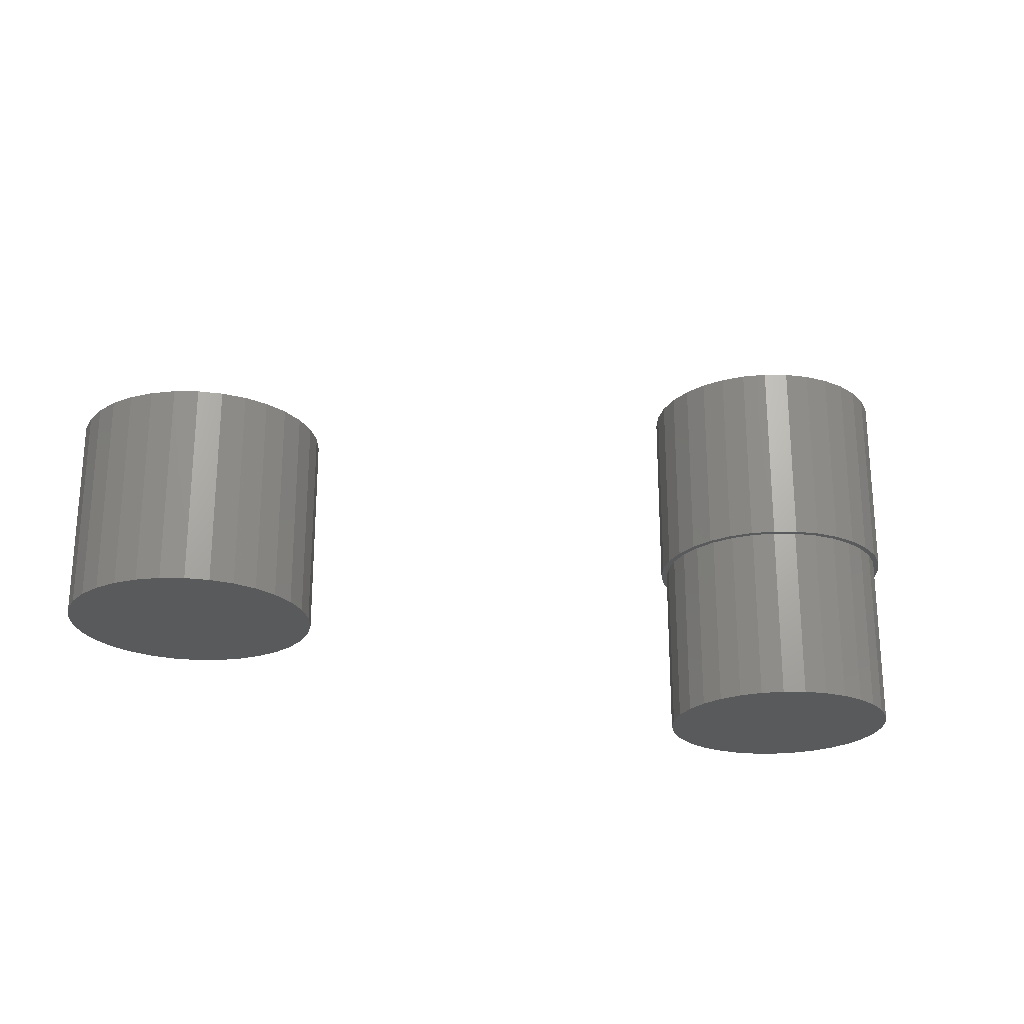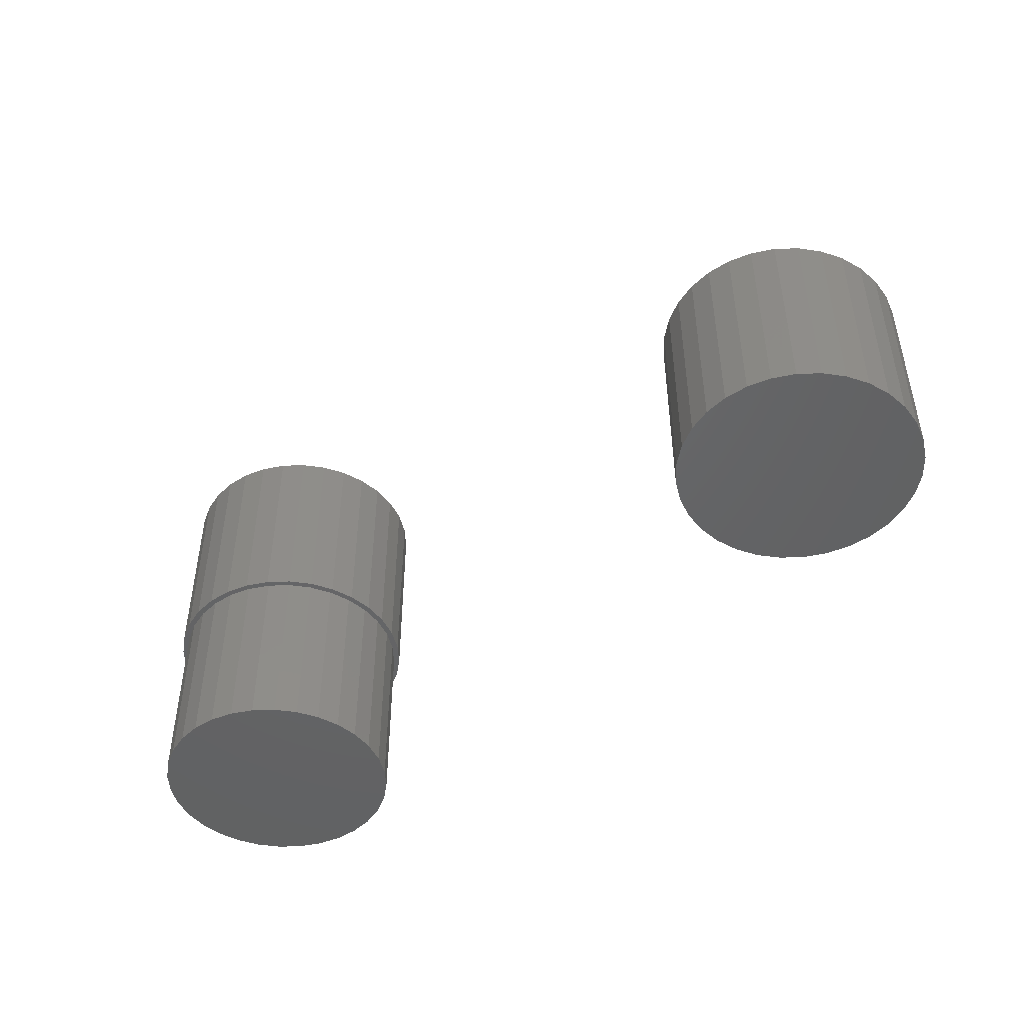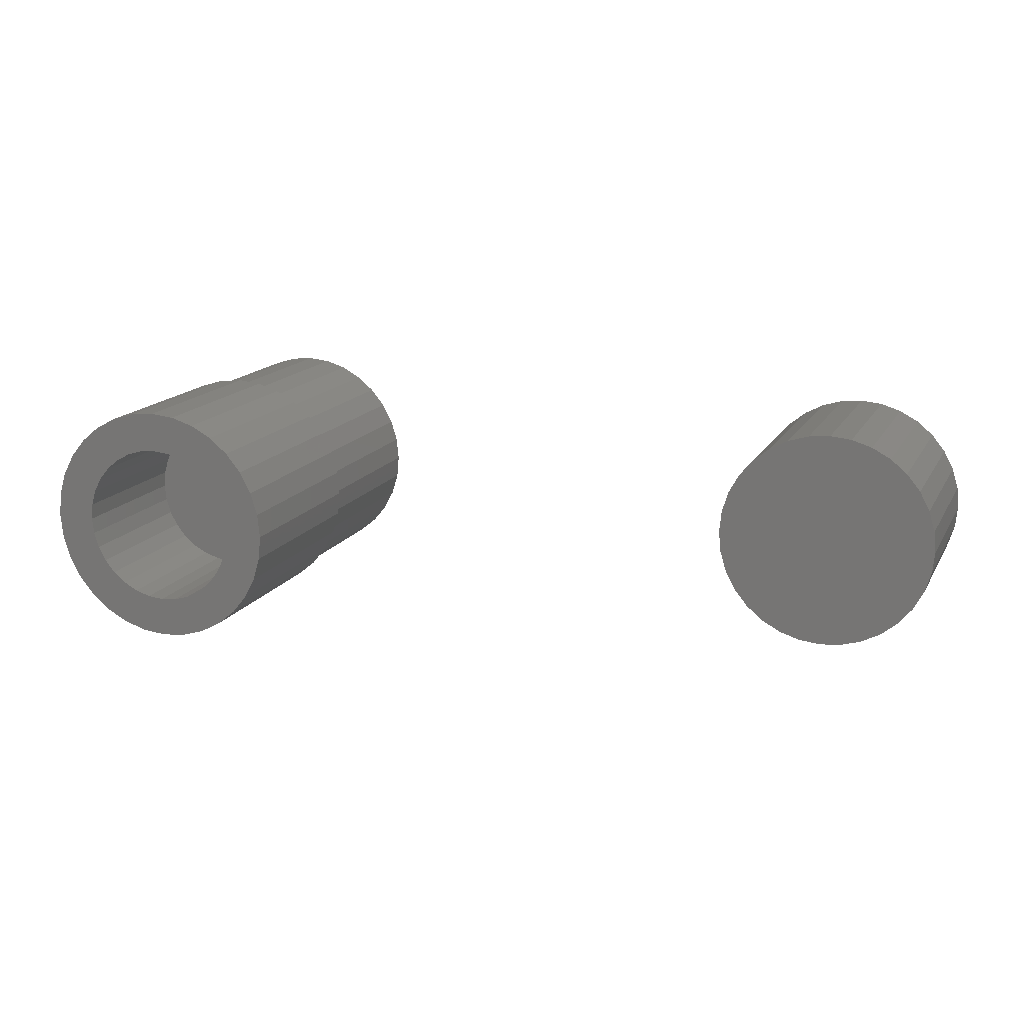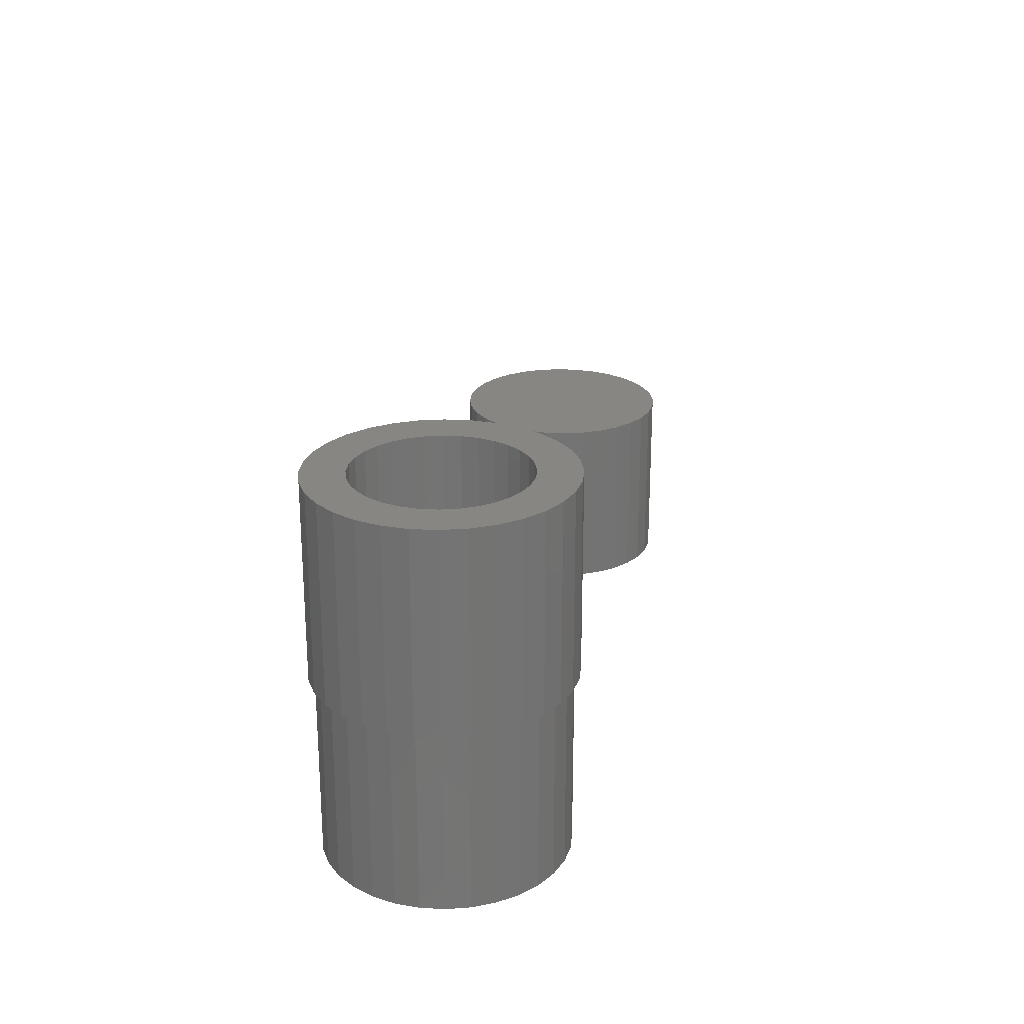
<metadata>
{"format":"stl","ext":"stl","renderer":"f3d","projection":"perspective","resolution":1024,"background":"white","views":[{"elev":-23.4,"azim":151.1,"up":"+Z"},{"elev":-46.6,"azim":41.4,"up":"+Z"},{"elev":15.6,"azim":20.5,"up":"+Y"},{"elev":23.9,"azim":-79.6,"up":"+Z"}]}
</metadata>
<code>
# stl→obj: 256 verts, 504 faces
v -0.6161 1.938e-17 -0.25
v -0.6161 1.938e-17 -0.007812
v -0.6131 0.03087 -0.25
v -0.6131 0.03087 -0.007812
v -0.6041 0.06055 -0.25
v -0.6041 0.06055 -0.007812
v -0.5895 0.0879 -0.25
v -0.5895 0.0879 -0.007812
v -0.5698 0.1119 -0.25
v -0.5698 0.1119 -0.007812
v -0.5458 0.1316 -0.25
v -0.5458 0.1316 -0.007812
v -0.5184 0.1462 -0.25
v -0.5184 0.1462 -0.007812
v -0.4888 0.1552 -0.25
v -0.4888 0.1552 -0.007812
v -0.4579 0.1582 -0.25
v -0.4579 0.1582 -0.007812
v -0.427 0.1552 -0.25
v -0.427 0.1552 -0.007812
v -0.3973 0.1462 -0.25
v -0.3973 0.1462 -0.007812
v -0.37 0.1316 -0.25
v -0.37 0.1316 -0.007812
v -0.346 0.1119 -0.25
v -0.346 0.1119 -0.007812
v -0.3263 0.0879 -0.25
v -0.3263 0.0879 -0.007812
v -0.3117 0.06055 -0.25
v -0.3117 0.06055 -0.007812
v -0.3027 0.03087 -0.25
v -0.3027 0.03087 -0.007812
v -0.2997 0 -0.25
v -0.2997 0 -0.007812
v -0.3027 -0.03087 -0.25
v -0.3027 -0.03087 -0.007812
v -0.3117 -0.06055 -0.25
v -0.3117 -0.06055 -0.007812
v -0.3263 -0.0879 -0.25
v -0.3263 -0.0879 -0.007812
v -0.346 -0.1119 -0.25
v -0.346 -0.1119 -0.007812
v -0.37 -0.1316 -0.25
v -0.37 -0.1316 -0.007812
v -0.3973 -0.1462 -0.25
v -0.3973 -0.1462 -0.007812
v -0.427 -0.1552 -0.25
v -0.427 -0.1552 -0.007812
v -0.4579 -0.1582 -0.25
v -0.4579 -0.1582 -0.007812
v -0.4888 -0.1552 -0.25
v -0.4888 -0.1552 -0.007812
v -0.5184 -0.1462 -0.25
v -0.5184 -0.1462 -0.007812
v -0.5458 -0.1316 -0.25
v -0.5458 -0.1316 -0.007812
v -0.5698 -0.1119 -0.25
v -0.5698 -0.1119 -0.007812
v -0.5895 -0.0879 -0.25
v -0.5895 -0.0879 -0.007812
v -0.6041 -0.06055 -0.25
v -0.6041 -0.06055 -0.007812
v -0.6131 -0.03087 -0.25
v -0.6131 -0.03087 -0.007812
v -0.5214 0.1534 -0.007812
v -0.5501 0.1381 -0.007812
v -0.5753 0.1174 -0.007812
v -0.5959 0.09224 -0.007812
v -0.6113 0.06354 -0.007812
v -0.6207 0.03239 -0.007812
v -0.6207 -0.03239 -0.007812
v -0.6113 -0.06354 -0.007812
v -0.5959 -0.09224 -0.007812
v -0.5753 -0.1174 -0.007812
v -0.5501 -0.1381 -0.007812
v -0.5214 -0.1534 -0.007812
v -0.4903 -0.1628 -0.007812
v -0.4579 -0.166 -0.007812
v -0.4579 0.166 -0.007812
v -0.4255 0.1628 -0.007812
v -0.3944 0.1534 -0.007812
v -0.3656 0.1381 -0.007812
v -0.3405 0.1174 -0.007812
v -0.3198 0.09224 -0.007812
v -0.3045 0.06354 -0.007812
v -0.295 0.03239 -0.007812
v -0.295 -0.03239 -0.007812
v -0.3045 -0.06354 -0.007812
v -0.3198 -0.09224 -0.007812
v -0.3405 -0.1174 -0.007812
v -0.3656 -0.1381 -0.007812
v -0.3944 -0.1534 -0.007812
v -0.4255 -0.1628 -0.007812
v -0.6239 2.033e-17 -0.007812
v -0.2919 -4.067e-17 -0.007812
v -0.4903 0.1628 -0.007812
v 0.4636 0.1542 -0.25
v 0.4932 0.1513 -0.25
v 0.4339 0.1513 -0.25
v 0.4054 0.1426 -0.25
v 0.5217 0.1426 -0.25
v 0.4932 -0.1468 -0.25
v 0.4339 -0.1468 -0.25
v 0.5217 -0.1382 -0.25
v 0.4636 -0.1498 -0.25
v 0.4054 -0.1382 -0.25
v 0.3791 -0.1241 -0.25
v 0.548 -0.1241 -0.25
v 0.3561 -0.1052 -0.25
v 0.571 -0.1052 -0.25
v 0.3372 -0.08221 -0.25
v 0.5899 -0.08221 -0.25
v 0.3232 -0.05594 -0.25
v 0.604 -0.05594 -0.25
v 0.3145 -0.02743 -0.25
v 0.6126 -0.02743 -0.25
v 0.3116 0.00222 -0.25
v 0.6155 0.00222 -0.25
v 0.3145 0.03187 -0.25
v 0.6126 0.03187 -0.25
v 0.3232 0.06038 -0.25
v 0.604 0.06038 -0.25
v 0.3372 0.08665 -0.25
v 0.5899 0.08665 -0.25
v 0.3561 0.1097 -0.25
v 0.571 0.1097 -0.25
v 0.3791 0.1286 -0.25
v 0.548 0.1286 -0.25
v 0.4339 0.1513 0
v 0.4932 0.1513 0
v 0.4636 0.1542 0
v 0.4054 0.1426 0
v 0.5217 0.1426 0
v 0.5217 -0.1382 0
v 0.4339 -0.1468 0
v 0.4932 -0.1468 0
v 0.4636 -0.1498 0
v 0.548 0.1286 0
v 0.3791 0.1286 0
v 0.571 0.1097 0
v 0.3561 0.1097 0
v 0.5899 0.08665 0
v 0.3372 0.08665 0
v 0.604 0.06038 0
v 0.3232 0.06038 0
v 0.6126 0.03187 0
v 0.3145 0.03187 0
v 0.6155 0.00222 0
v 0.3116 0.00222 0
v 0.6126 -0.02743 0
v 0.3145 -0.02743 0
v 0.604 -0.05594 0
v 0.3232 -0.05594 0
v 0.5899 -0.08221 0
v 0.3372 -0.08221 0
v 0.571 -0.1052 0
v 0.3561 -0.1052 0
v 0.548 -0.1241 0
v 0.3791 -0.1241 0
v 0.4054 -0.1382 0
v -0.5005 0.1029 0.25
v -0.5959 0.09224 0.25
v -0.5198 0.09258 0.25
v -0.5692 1.364e-17 0.25
v -0.5671 0.02172 0.25
v -0.6239 2.033e-17 0.25
v -0.3198 0.09224 0.25
v -0.396 0.09258 0.25
v -0.3792 0.07874 0.25
v -0.3198 -0.09224 0.25
v -0.396 -0.09258 0.25
v -0.4153 -0.1029 0.25
v -0.3405 -0.1174 0.25
v -0.4362 -0.1092 0.25
v -0.4579 0.1113 0.25
v -0.4362 0.1092 0.25
v -0.3405 0.1174 0.25
v -0.3656 0.1381 0.25
v -0.3944 0.1534 0.25
v -0.4255 0.1628 0.25
v -0.4579 0.166 0.25
v -0.4903 0.1628 0.25
v -0.5214 0.1534 0.25
v -0.5501 0.1381 0.25
v -0.5753 0.1174 0.25
v -0.4796 0.1092 0.25
v -0.5753 -0.1174 0.25
v -0.5501 -0.1381 0.25
v -0.4579 -0.1113 0.25
v -0.4796 -0.1092 0.25
v -0.5005 -0.1029 0.25
v -0.5198 -0.09258 0.25
v -0.5959 -0.09224 0.25
v -0.5214 -0.1534 0.25
v -0.4903 -0.1628 0.25
v -0.4579 -0.166 0.25
v -0.4255 -0.1628 0.25
v -0.3944 -0.1534 0.25
v -0.3656 -0.1381 0.25
v -0.4153 0.1029 0.25
v -0.6207 0.03239 0.25
v -0.5608 0.04261 0.25
v -0.6113 0.06354 0.25
v -0.5505 0.06186 0.25
v -0.5366 0.07874 0.25
v -0.5671 -0.02172 0.25
v -0.6207 -0.03239 0.25
v -0.5608 -0.04261 0.25
v -0.5505 -0.06186 0.25
v -0.6113 -0.06354 0.25
v -0.5366 -0.07874 0.25
v -0.3045 0.06354 0.25
v -0.3653 0.06186 0.25
v -0.295 0.03239 0.25
v -0.355 0.04261 0.25
v -0.2919 0 0.25
v -0.3487 0.02172 0.25
v -0.3465 0 0.25
v -0.295 -0.03239 0.25
v -0.3487 -0.02172 0.25
v -0.355 -0.04261 0.25
v -0.3045 -0.06354 0.25
v -0.3653 -0.06186 0.25
v -0.3792 -0.07874 0.25
v -0.4579 -0.1113 0.04688
v -0.4362 -0.1092 0.04688
v -0.4153 -0.1029 0.04688
v -0.396 -0.09258 0.04688
v -0.3792 -0.07874 0.04688
v -0.3653 -0.06186 0.04688
v -0.355 -0.04261 0.04688
v -0.3487 -0.02172 0.04688
v -0.3465 -2.727e-17 0.04688
v -0.4796 -0.1092 0.04688
v -0.5005 -0.1029 0.04688
v -0.5198 -0.09258 0.04688
v -0.5366 -0.07874 0.04688
v -0.5505 -0.06186 0.04688
v -0.5608 -0.04261 0.04688
v -0.5671 -0.02172 0.04688
v -0.5692 1.364e-17 0.04688
v -0.4579 0.1113 0.04688
v -0.4796 0.1092 0.04688
v -0.5005 0.1029 0.04688
v -0.5198 0.09258 0.04688
v -0.5366 0.07874 0.04688
v -0.5505 0.06186 0.04688
v -0.5608 0.04261 0.04688
v -0.5671 0.02172 0.04688
v -0.4362 0.1092 0.04688
v -0.4153 0.1029 0.04688
v -0.396 0.09258 0.04688
v -0.3792 0.07874 0.04688
v -0.3653 0.06186 0.04688
v -0.355 0.04261 0.04688
v -0.3487 0.02172 0.04688
f 1 2 3
f 3 2 4
f 3 4 5
f 5 4 6
f 5 6 7
f 7 6 8
f 7 8 9
f 9 8 10
f 9 10 11
f 11 10 12
f 11 12 13
f 13 12 14
f 13 14 15
f 15 14 16
f 15 16 17
f 17 16 18
f 17 18 19
f 19 18 20
f 19 20 21
f 21 20 22
f 21 22 23
f 23 22 24
f 23 24 25
f 25 24 26
f 25 26 27
f 27 26 28
f 27 28 29
f 29 28 30
f 29 30 31
f 31 30 32
f 31 32 33
f 33 32 34
f 33 34 35
f 35 34 36
f 35 36 37
f 37 36 38
f 37 38 39
f 39 38 40
f 39 40 41
f 41 40 42
f 41 42 43
f 43 42 44
f 43 44 45
f 45 44 46
f 45 46 47
f 47 46 48
f 47 48 49
f 49 48 50
f 49 50 51
f 51 50 52
f 51 52 53
f 53 52 54
f 53 54 55
f 55 54 56
f 55 56 57
f 57 56 58
f 57 58 59
f 59 58 60
f 59 60 61
f 61 60 62
f 61 62 63
f 63 62 64
f 63 64 1
f 1 64 2
f 65 16 14
f 14 66 65
f 12 66 14
f 67 66 12
f 10 67 12
f 68 67 10
f 8 68 10
f 69 68 8
f 6 69 8
f 70 69 6
f 4 70 6
f 71 64 62
f 62 72 71
f 72 62 60
f 60 73 72
f 73 60 58
f 58 74 73
f 74 58 56
f 56 75 74
f 75 56 54
f 54 76 75
f 52 76 54
f 77 76 52
f 77 52 50
f 78 77 50
f 18 79 80
f 20 18 80
f 81 20 80
f 22 20 81
f 82 22 81
f 82 24 22
f 24 82 83
f 83 26 24
f 26 83 84
f 84 28 26
f 28 84 85
f 85 30 28
f 30 85 86
f 86 32 30
f 32 86 34
f 38 36 87
f 88 38 87
f 40 38 88
f 89 40 88
f 42 40 89
f 90 42 89
f 44 42 90
f 91 44 90
f 46 44 91
f 92 46 91
f 92 48 46
f 48 92 93
f 50 48 93
f 93 78 50
f 94 70 4
f 94 4 2
f 94 2 64
f 94 64 71
f 95 87 36
f 95 36 34
f 95 34 86
f 96 79 18
f 96 18 16
f 96 16 65
f 17 19 15
f 13 15 19
f 21 13 19
f 47 51 45
f 49 51 47
f 51 53 45
f 45 53 55
f 45 55 43
f 43 55 57
f 43 57 41
f 41 57 59
f 41 59 39
f 39 59 61
f 39 61 37
f 37 61 63
f 37 63 35
f 35 63 1
f 35 1 33
f 33 1 3
f 33 3 31
f 31 3 5
f 31 5 29
f 29 5 7
f 29 7 27
f 27 7 9
f 27 9 25
f 25 9 11
f 25 11 23
f 23 11 13
f 23 13 21
f 97 98 99
f 100 99 98
f 101 100 98
f 102 103 104
f 105 103 102
f 103 106 104
f 104 106 107
f 104 107 108
f 108 107 109
f 108 109 110
f 110 109 111
f 110 111 112
f 112 111 113
f 112 113 114
f 114 113 115
f 114 115 116
f 116 115 117
f 116 117 118
f 118 117 119
f 118 119 120
f 120 119 121
f 120 121 122
f 122 121 123
f 122 123 124
f 124 123 125
f 124 125 126
f 126 125 127
f 126 127 128
f 128 127 100
f 128 100 101
f 129 130 131
f 130 129 132
f 130 132 133
f 134 135 136
f 136 135 137
f 133 132 138
f 138 132 139
f 138 139 140
f 140 139 141
f 140 141 142
f 142 141 143
f 142 143 144
f 144 143 145
f 144 145 146
f 146 145 147
f 146 147 148
f 148 147 149
f 148 149 150
f 150 149 151
f 150 151 152
f 152 151 153
f 152 153 154
f 154 153 155
f 154 155 156
f 156 155 157
f 156 157 158
f 158 157 159
f 158 159 134
f 134 159 160
f 134 160 135
f 118 148 116
f 116 148 150
f 116 150 114
f 114 150 152
f 114 152 112
f 112 152 154
f 112 154 110
f 110 154 156
f 110 156 108
f 108 156 158
f 108 158 104
f 104 158 134
f 104 134 102
f 102 134 136
f 102 136 105
f 105 136 137
f 105 137 103
f 103 137 135
f 103 135 106
f 106 135 160
f 106 160 107
f 107 160 159
f 107 159 109
f 109 159 157
f 109 157 111
f 111 157 155
f 111 155 113
f 113 155 153
f 113 153 115
f 115 153 151
f 115 151 117
f 117 151 149
f 117 149 119
f 119 149 147
f 119 147 121
f 121 147 145
f 121 145 123
f 123 145 143
f 123 143 125
f 125 143 141
f 125 141 127
f 127 141 139
f 127 139 100
f 100 139 132
f 100 132 99
f 99 132 129
f 99 129 97
f 97 129 131
f 97 131 98
f 98 131 130
f 98 130 101
f 101 130 133
f 101 133 128
f 128 133 138
f 128 138 126
f 126 138 140
f 126 140 124
f 124 140 142
f 124 142 122
f 122 142 144
f 122 144 120
f 120 144 146
f 120 146 118
f 118 146 148
f 161 162 163
f 164 165 166
f 167 168 169
f 170 171 172
f 170 172 173
f 173 172 174
f 175 176 177
f 175 177 178
f 175 178 179
f 175 179 180
f 175 180 181
f 175 181 182
f 175 182 183
f 175 183 184
f 175 184 185
f 185 162 161
f 185 161 186
f 185 186 175
f 187 188 189
f 187 189 190
f 187 190 191
f 187 191 192
f 187 192 193
f 189 188 194
f 189 194 195
f 189 195 196
f 189 196 197
f 189 197 198
f 189 198 199
f 189 199 173
f 189 173 174
f 177 176 200
f 177 200 168
f 177 168 167
f 166 165 201
f 201 165 202
f 201 202 203
f 203 202 204
f 203 204 162
f 162 204 205
f 162 205 163
f 164 166 206
f 206 166 207
f 206 207 208
f 208 207 209
f 209 207 210
f 209 210 211
f 211 210 193
f 211 193 192
f 167 169 212
f 212 169 213
f 212 213 214
f 214 213 215
f 214 215 216
f 216 215 217
f 216 217 218
f 216 218 219
f 219 218 220
f 219 220 221
f 219 221 222
f 222 221 223
f 222 223 170
f 170 223 224
f 170 224 171
f 225 174 226
f 226 174 172
f 226 172 227
f 227 172 171
f 227 171 228
f 228 171 224
f 228 224 229
f 229 224 223
f 229 223 230
f 230 223 221
f 230 221 231
f 231 221 220
f 231 220 232
f 232 220 218
f 232 218 233
f 174 225 189
f 189 225 234
f 189 234 190
f 190 234 235
f 190 235 191
f 191 235 236
f 191 236 192
f 192 236 237
f 192 237 211
f 211 237 238
f 211 238 209
f 209 238 239
f 209 239 208
f 208 239 240
f 208 240 206
f 206 240 241
f 206 241 164
f 242 186 243
f 243 186 161
f 243 161 244
f 244 161 163
f 244 163 245
f 245 163 205
f 245 205 246
f 246 205 204
f 246 204 247
f 247 204 202
f 247 202 248
f 248 202 165
f 248 165 249
f 249 165 164
f 249 164 241
f 186 242 175
f 175 242 250
f 175 250 176
f 176 250 251
f 176 251 200
f 200 251 252
f 200 252 168
f 168 252 253
f 168 253 169
f 169 253 254
f 169 254 213
f 213 254 255
f 213 255 215
f 215 255 256
f 215 256 217
f 217 256 233
f 217 233 218
f 95 216 87
f 87 216 219
f 87 219 88
f 88 219 222
f 88 222 89
f 89 222 170
f 89 170 90
f 90 170 173
f 90 173 91
f 91 173 199
f 91 199 92
f 92 199 198
f 92 198 93
f 93 198 197
f 93 197 78
f 78 197 196
f 78 196 77
f 77 196 195
f 77 195 76
f 76 195 194
f 76 194 75
f 75 194 188
f 75 188 74
f 74 188 187
f 74 187 73
f 73 187 193
f 73 193 72
f 72 193 210
f 72 210 71
f 71 210 207
f 71 207 94
f 94 207 166
f 94 166 70
f 70 166 201
f 70 201 69
f 69 201 203
f 69 203 68
f 68 203 162
f 68 162 67
f 67 162 185
f 67 185 66
f 66 185 184
f 66 184 65
f 65 184 183
f 65 183 96
f 96 183 182
f 96 182 79
f 79 182 181
f 79 181 80
f 80 181 180
f 80 180 81
f 81 180 179
f 81 179 82
f 82 179 178
f 82 178 83
f 83 178 177
f 83 177 84
f 84 177 167
f 84 167 85
f 85 167 212
f 85 212 86
f 86 212 214
f 86 214 95
f 95 214 216
f 243 250 242
f 250 243 244
f 250 244 251
f 251 244 245
f 251 245 252
f 228 235 227
f 227 235 234
f 227 234 226
f 226 234 225
f 252 245 253
f 253 245 246
f 253 246 254
f 254 246 247
f 254 247 255
f 255 247 248
f 255 248 256
f 256 248 249
f 256 249 233
f 233 249 241
f 233 241 232
f 232 241 240
f 232 240 231
f 231 240 239
f 231 239 230
f 230 239 238
f 230 238 229
f 229 238 237
f 229 237 228
f 228 237 236
f 228 236 235

</code>
